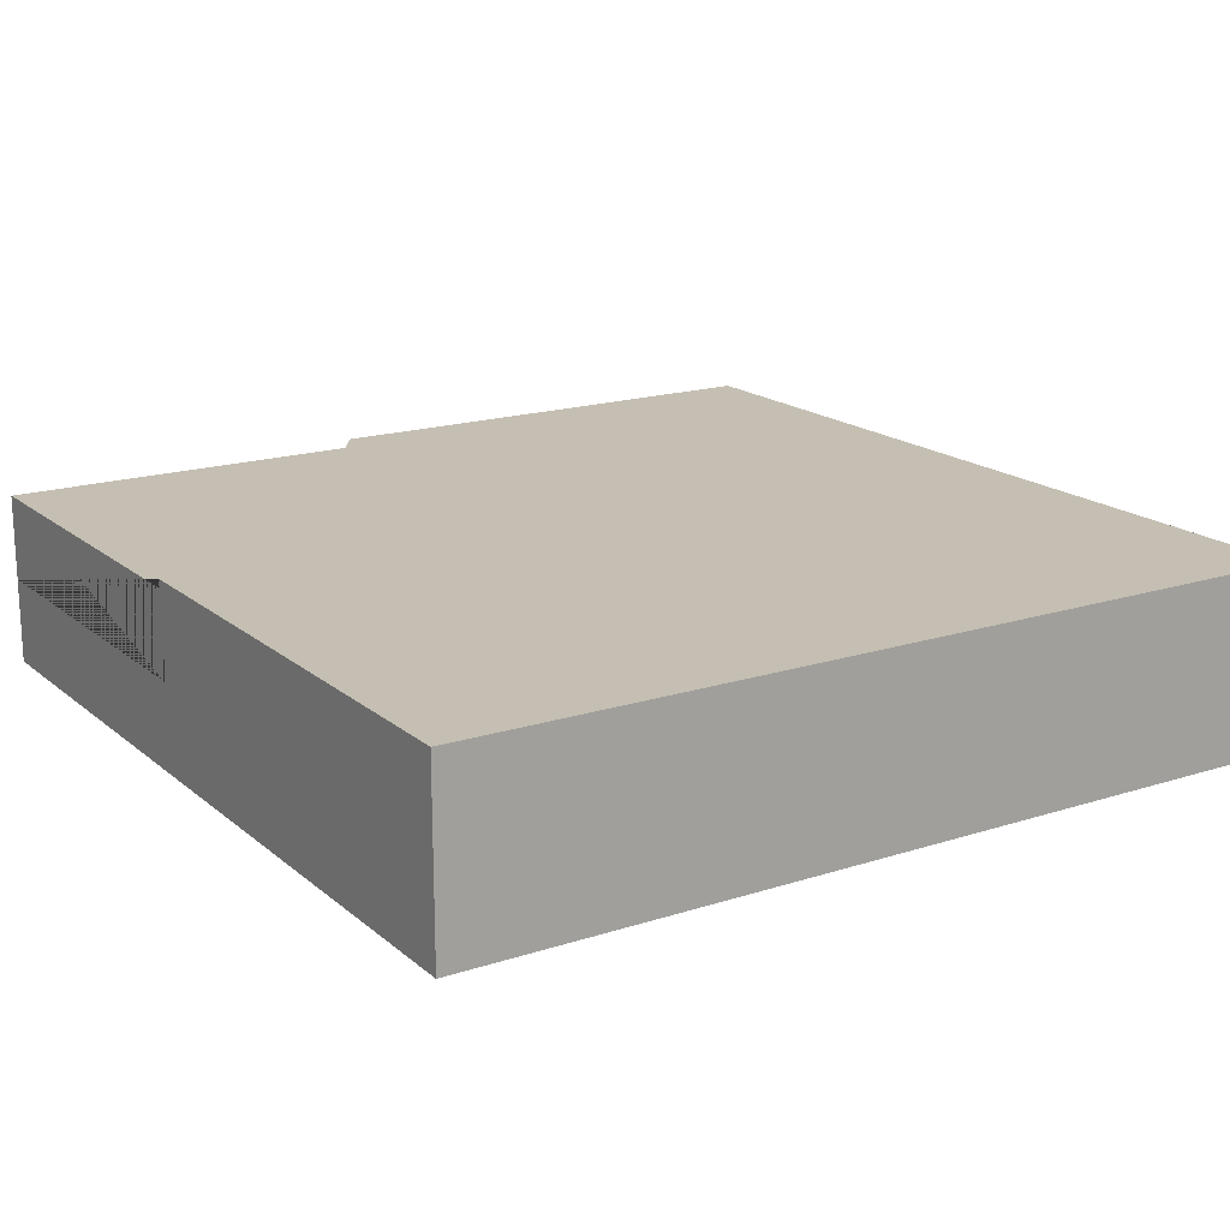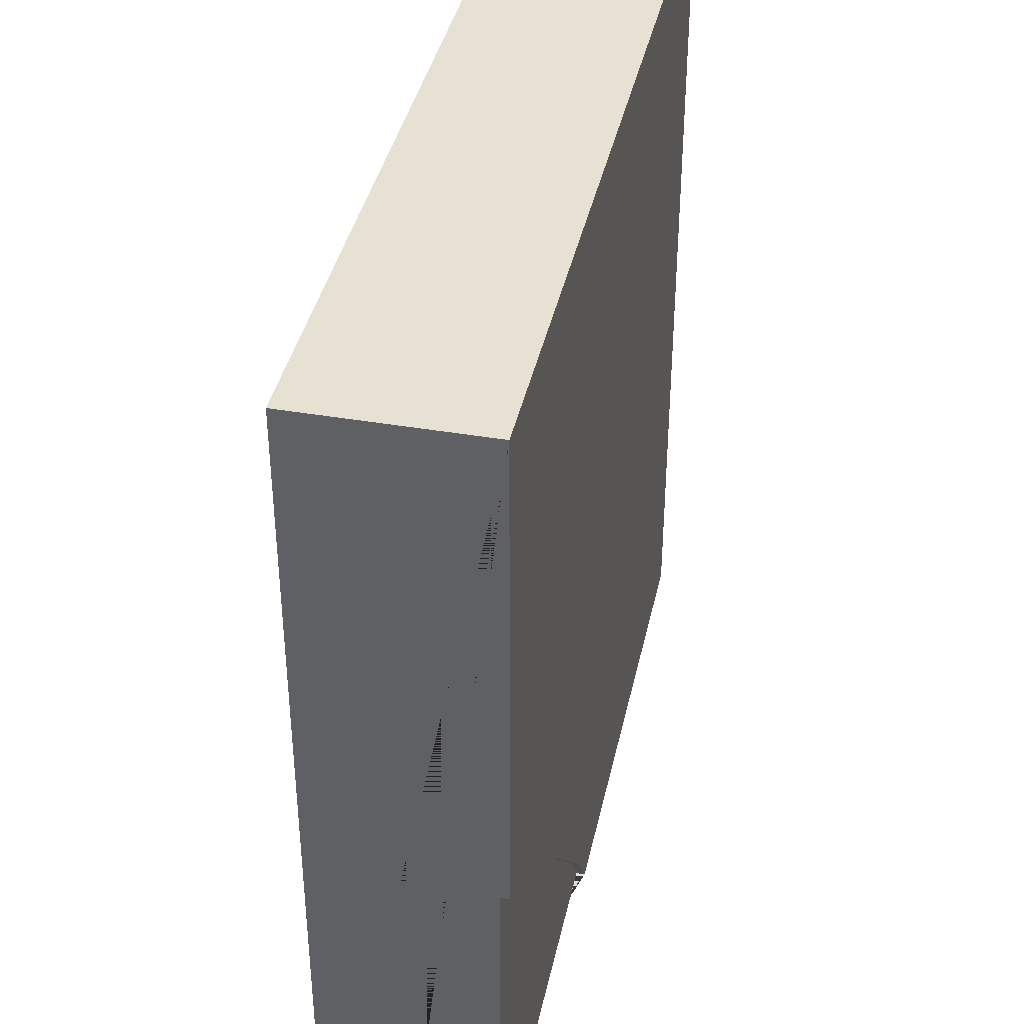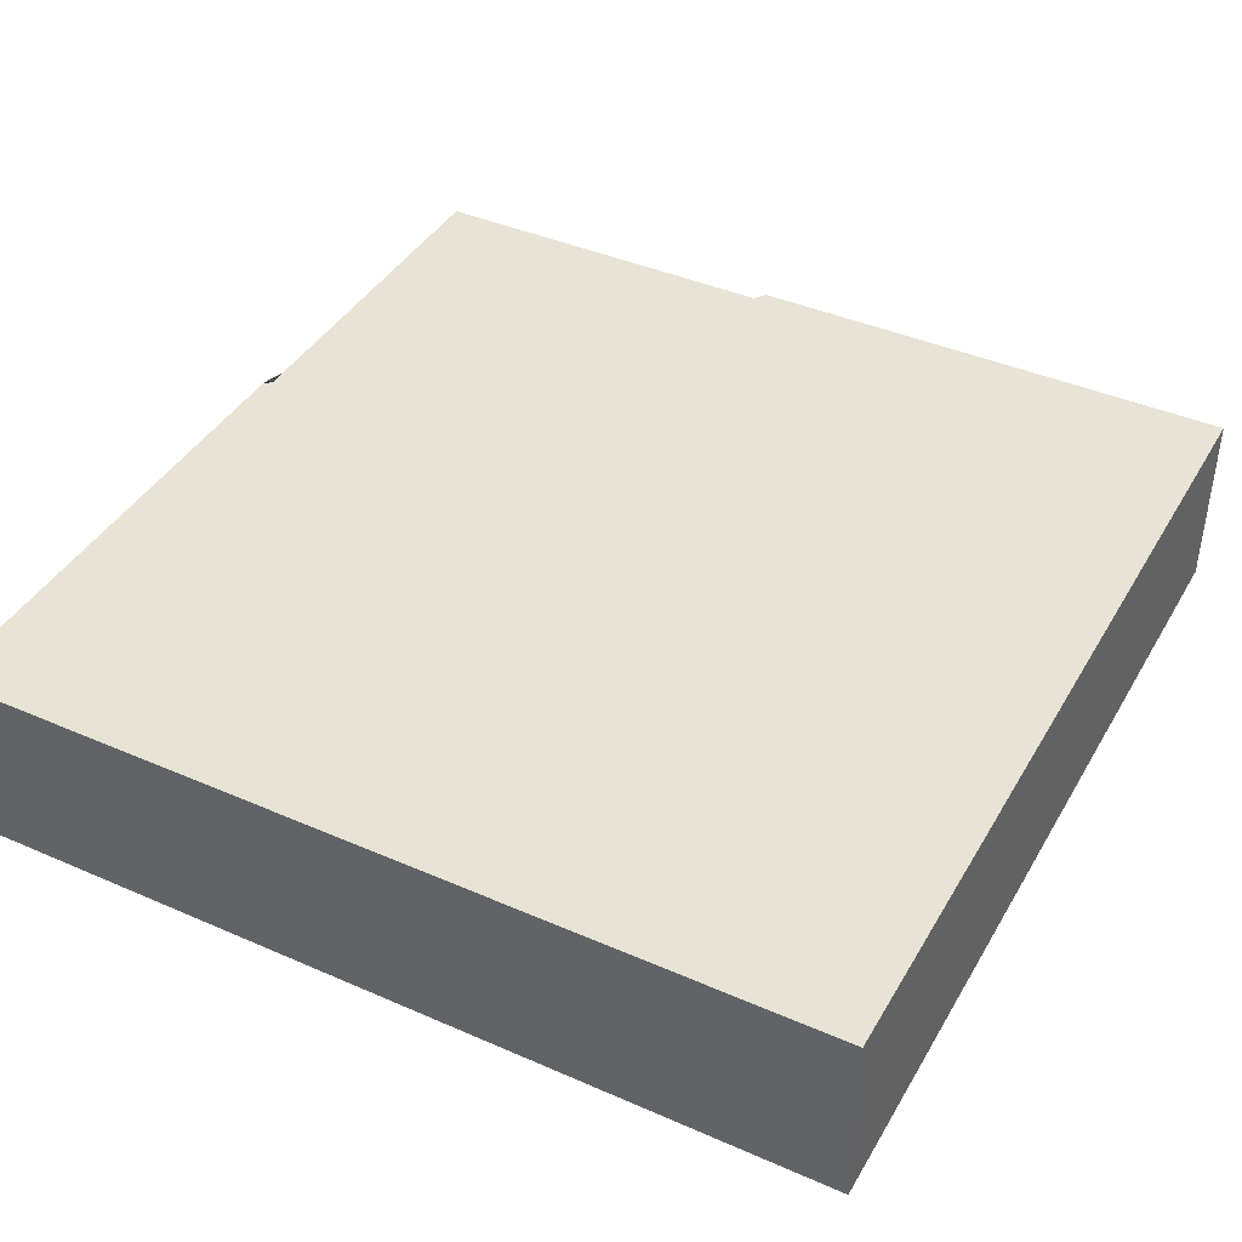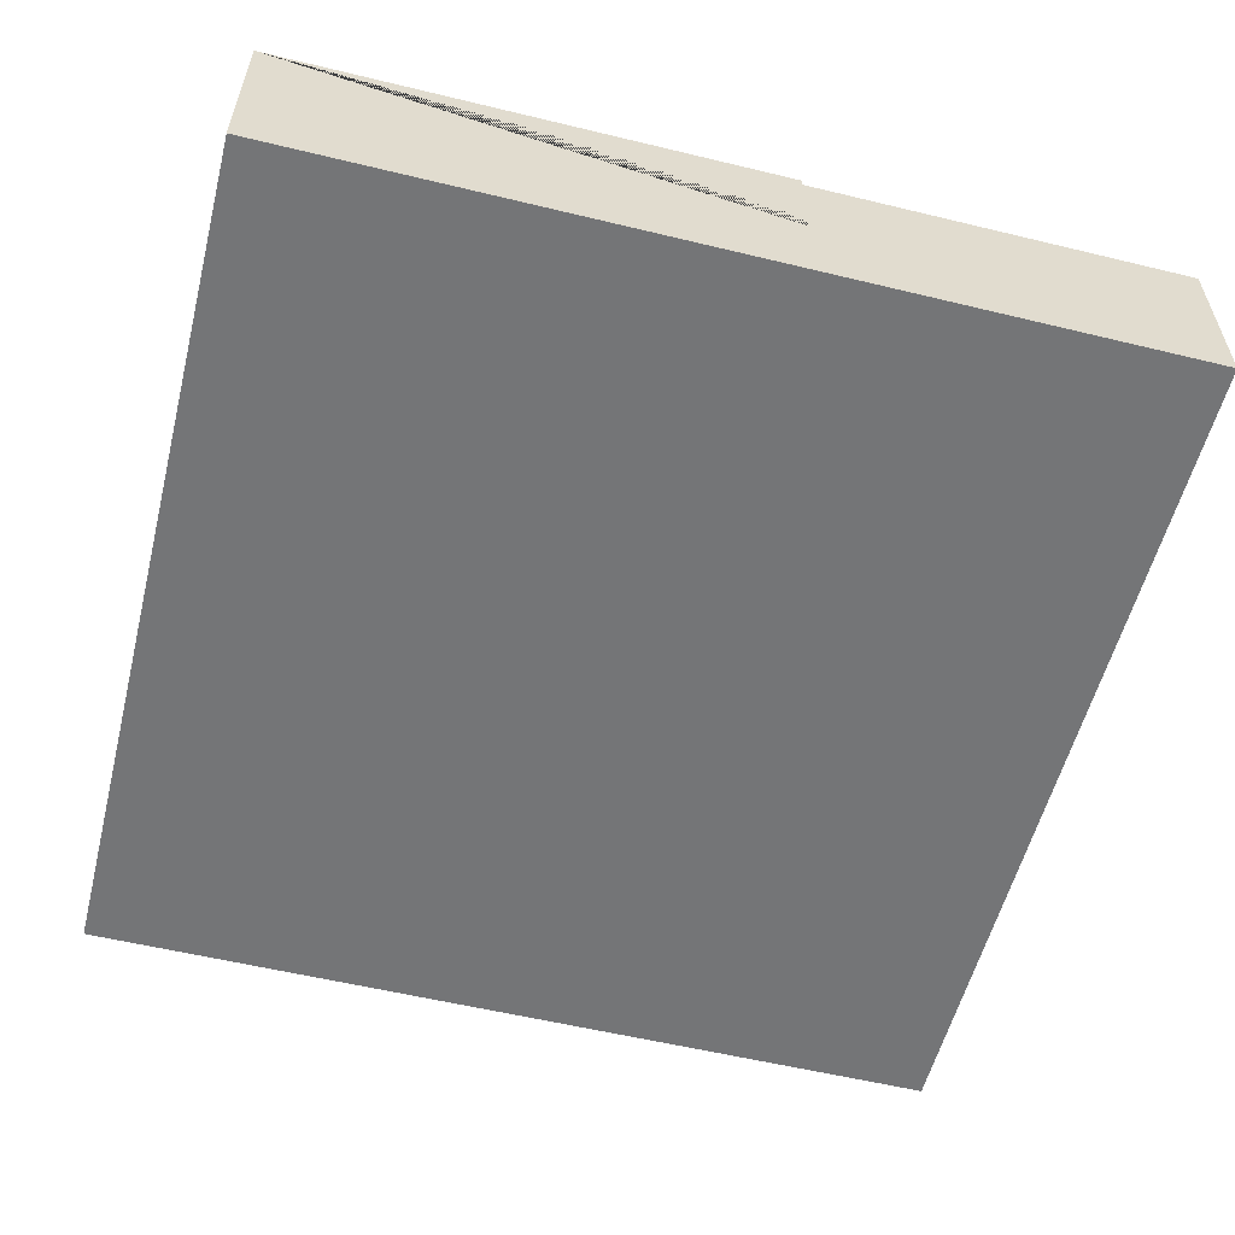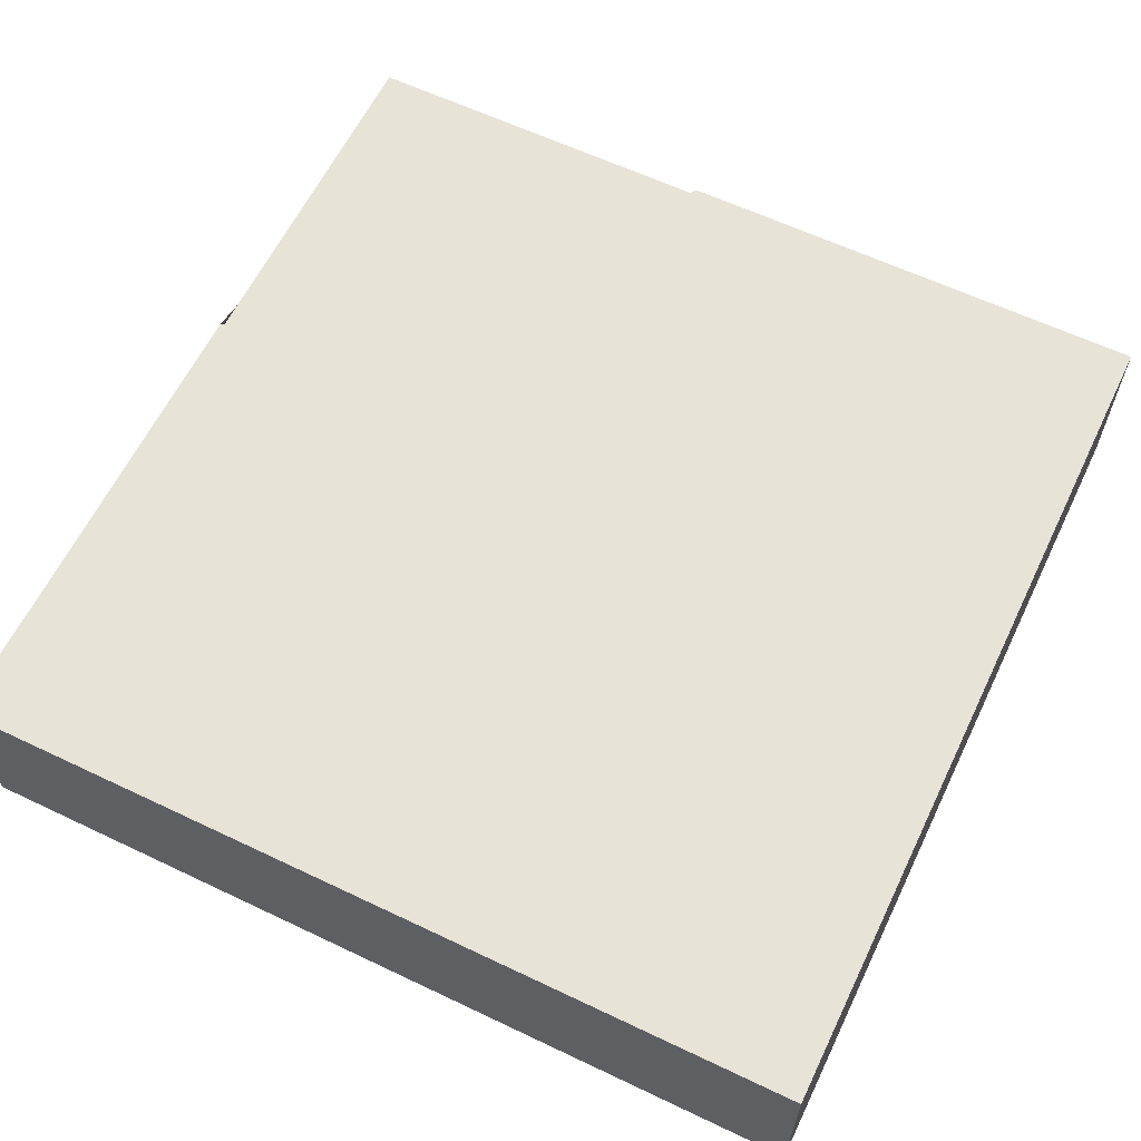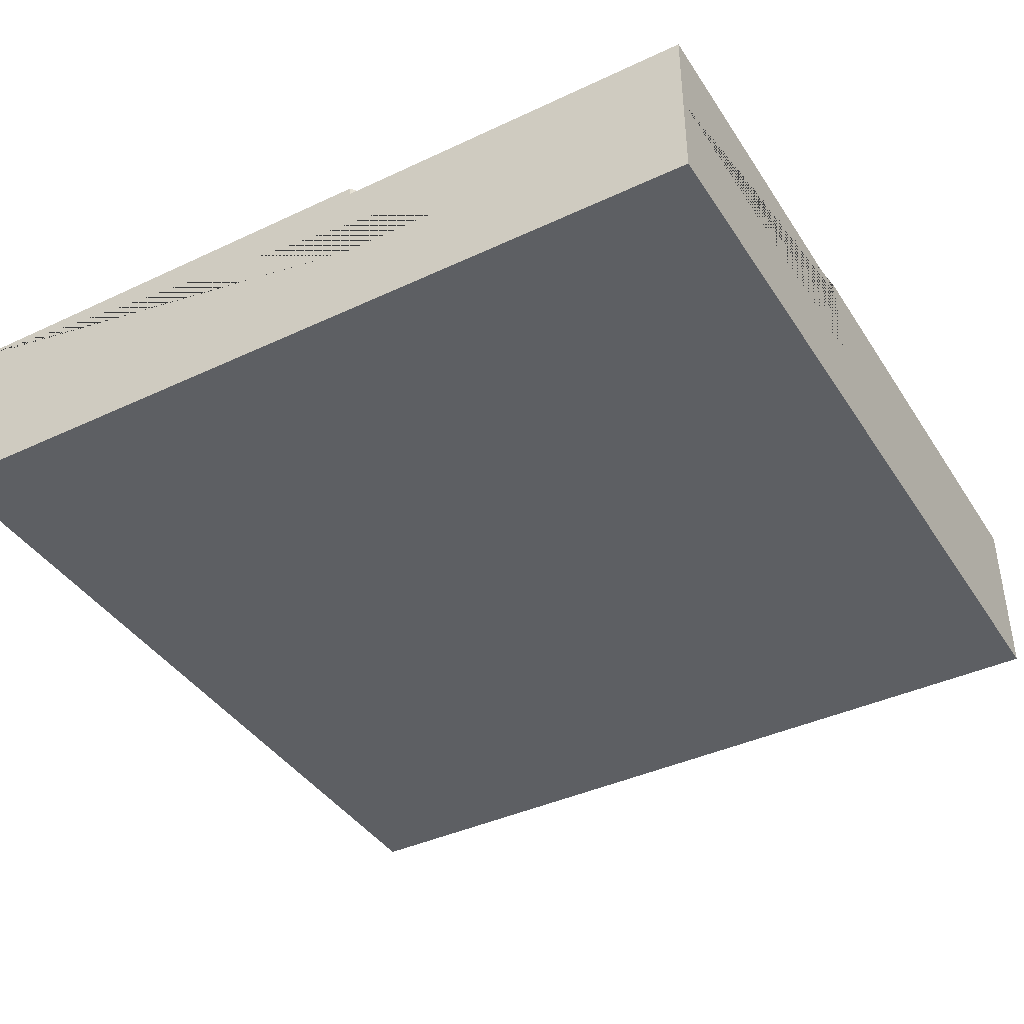
<metadata>
{"format":"obj","ext":"obj","renderer":"f3d","projection":"perspective","resolution":1024,"background":"white","views":[{"elev":17.6,"azim":-122.6,"up":"+Y"},{"elev":39.6,"azim":102.1,"up":"+Z"},{"elev":41.3,"azim":-62.1,"up":"+Y"},{"elev":-56.5,"azim":75.8,"up":"+Y"},{"elev":61.7,"azim":-64.2,"up":"+Y"},{"elev":-40.3,"azim":120.0,"up":"+Y"}]}
</metadata>
<code>
o Mesh1_Group1_Model.280
v 3 0 -0
v 0 0 0
v 0 0 -3
v 3 0 -3
v 3 0.63 0
v 0 0.63 0
v 3 0.3 -3
v 3 0.3 -1.704
v 3 0.6 -1.704
v 3 0.63 -1.704
v 0 0.63 -3
v 1.704 0.63 -3
v 1.704 0.6 -3
v 1.704 0.3 -3
v 2.804 0.63 -1.835
v 2.288 0.63 -2.288
v 1.835 0.63 -2.804
v 2.804 0.6 -1.835
v 3 0.6 -3
v 1.835 0.6 -2.804
v 2.288 0.6 -2.288
f 1 2 3 4
f 2 1 5 6
f 5 1 4 7 8 9 10
f 7 4 3 11 12 13 14
f 11 3 2 6
f 6 5 10 15 16 17 12 11
f 15 10 9 18
f 12 17 20 13
f 17 16 21 20
f 16 15 18 21
f 18 9 19 13 20 21
f 9 8 7 19
f 19 7 14 13

</code>
